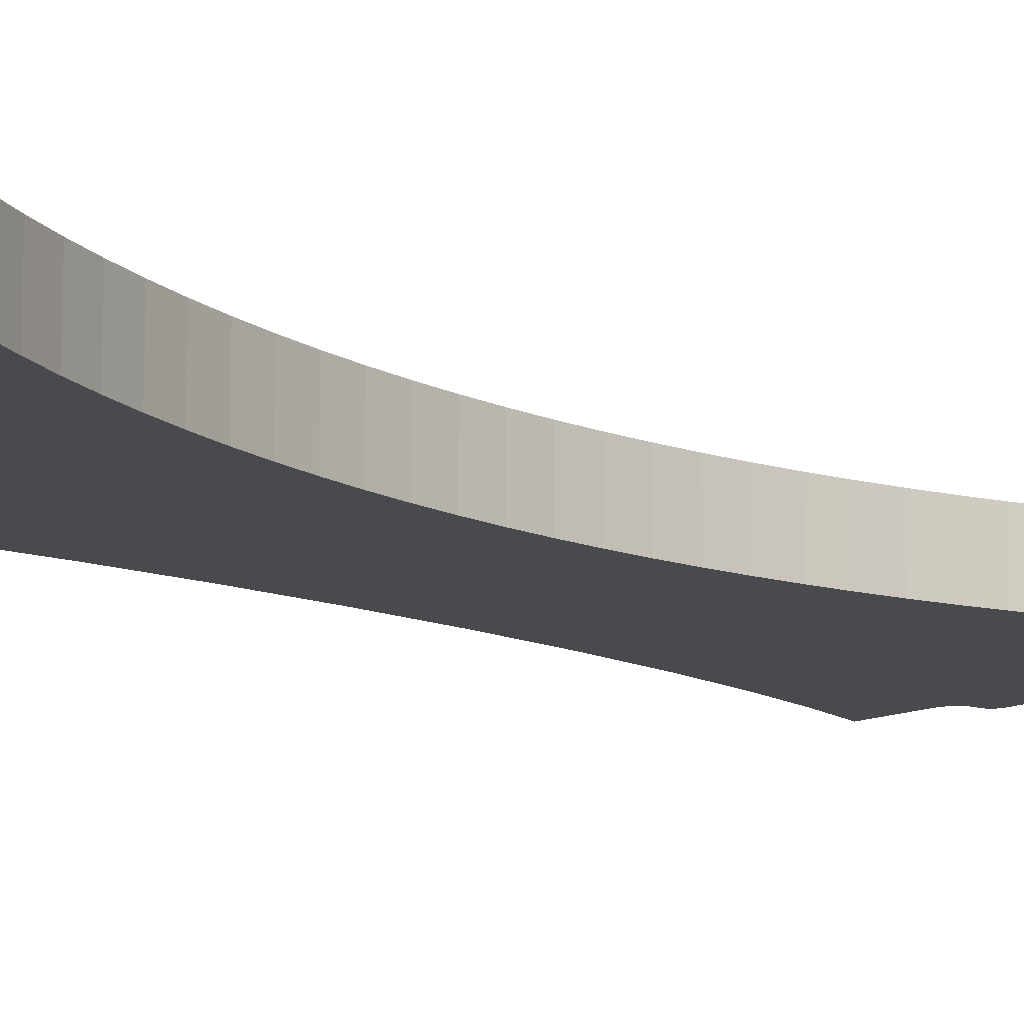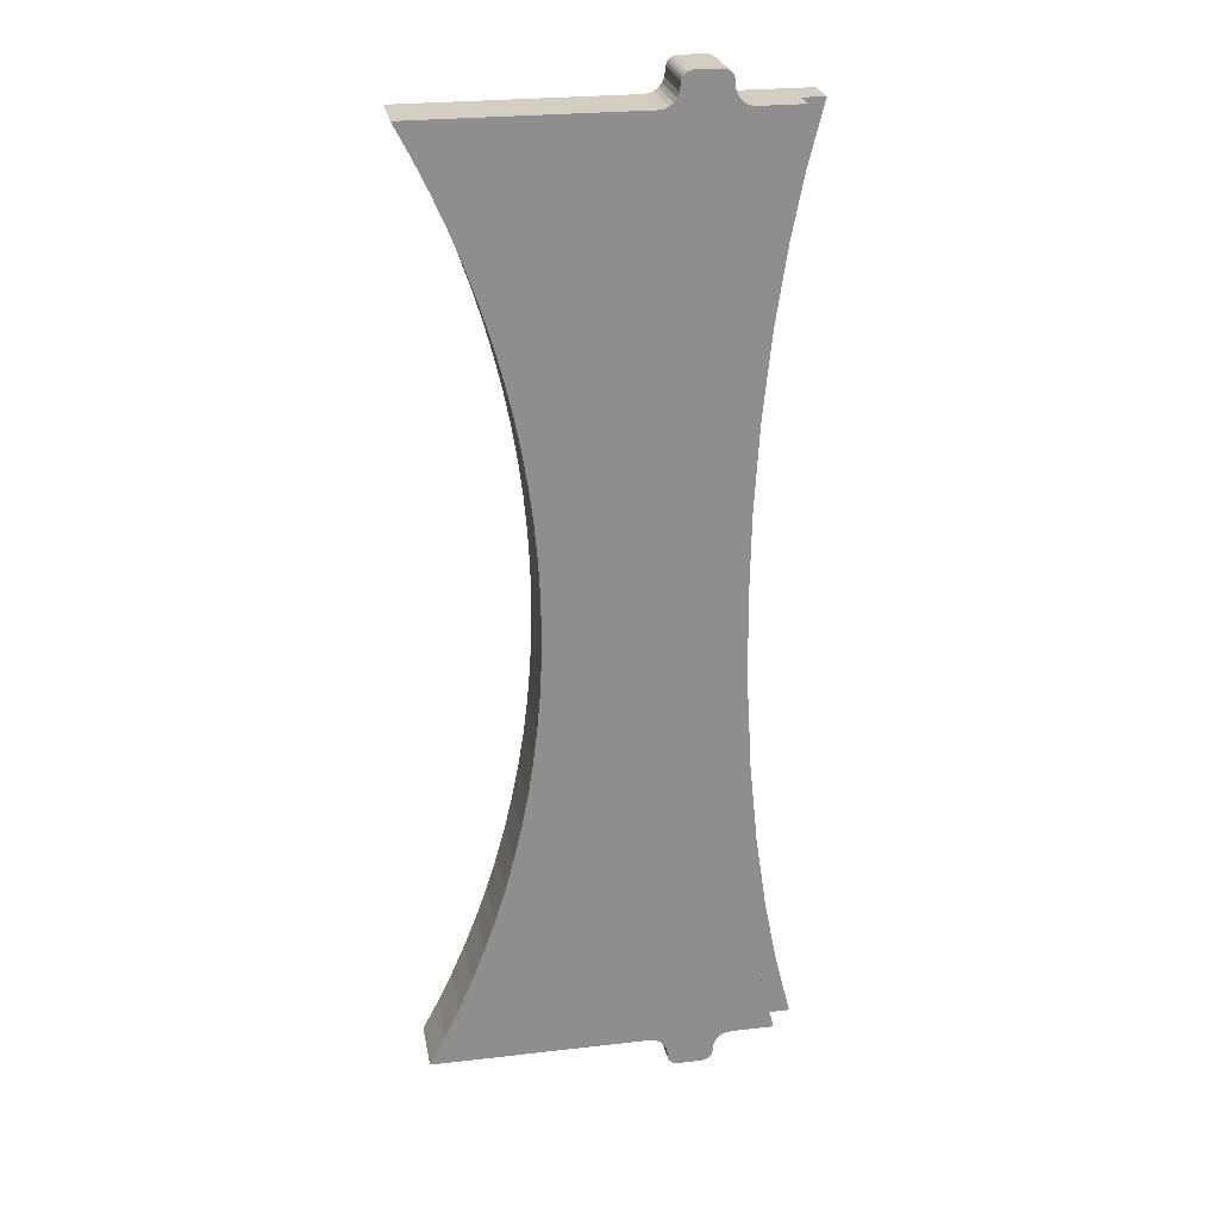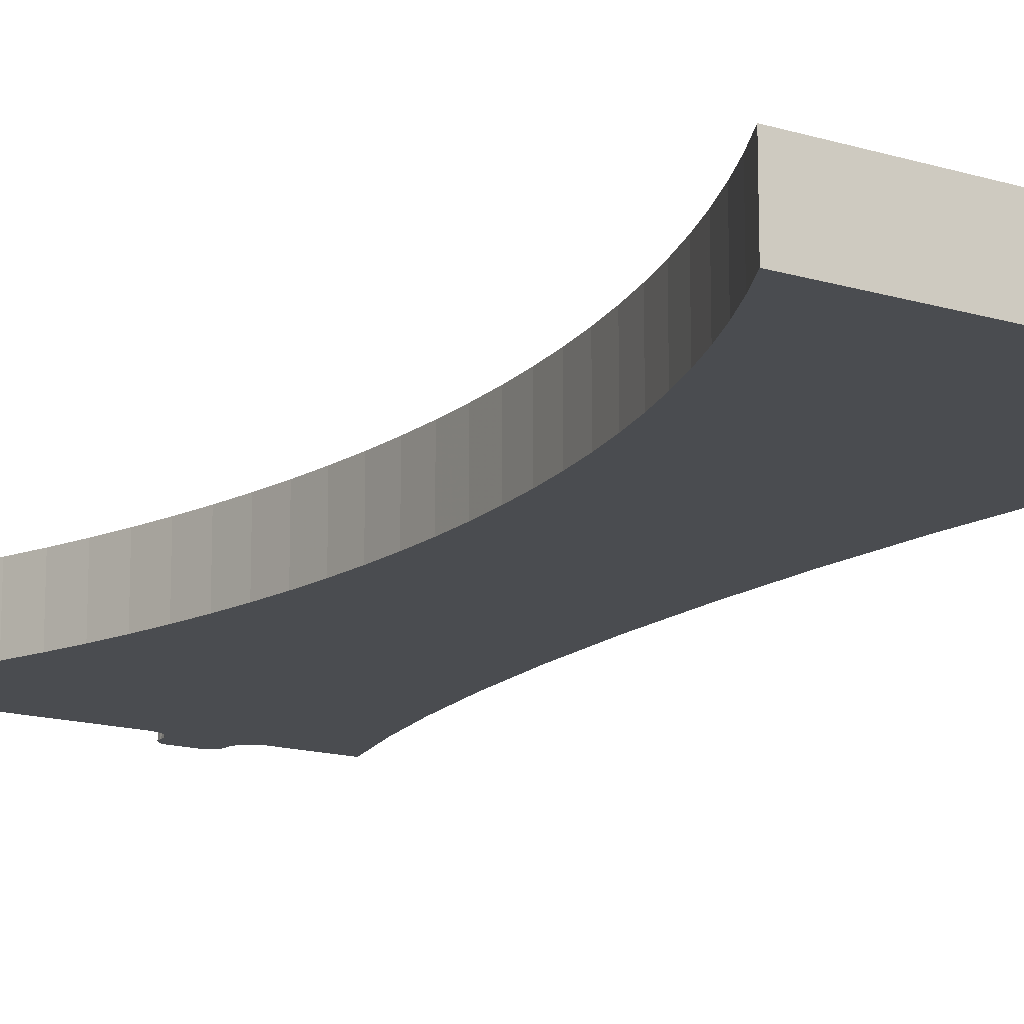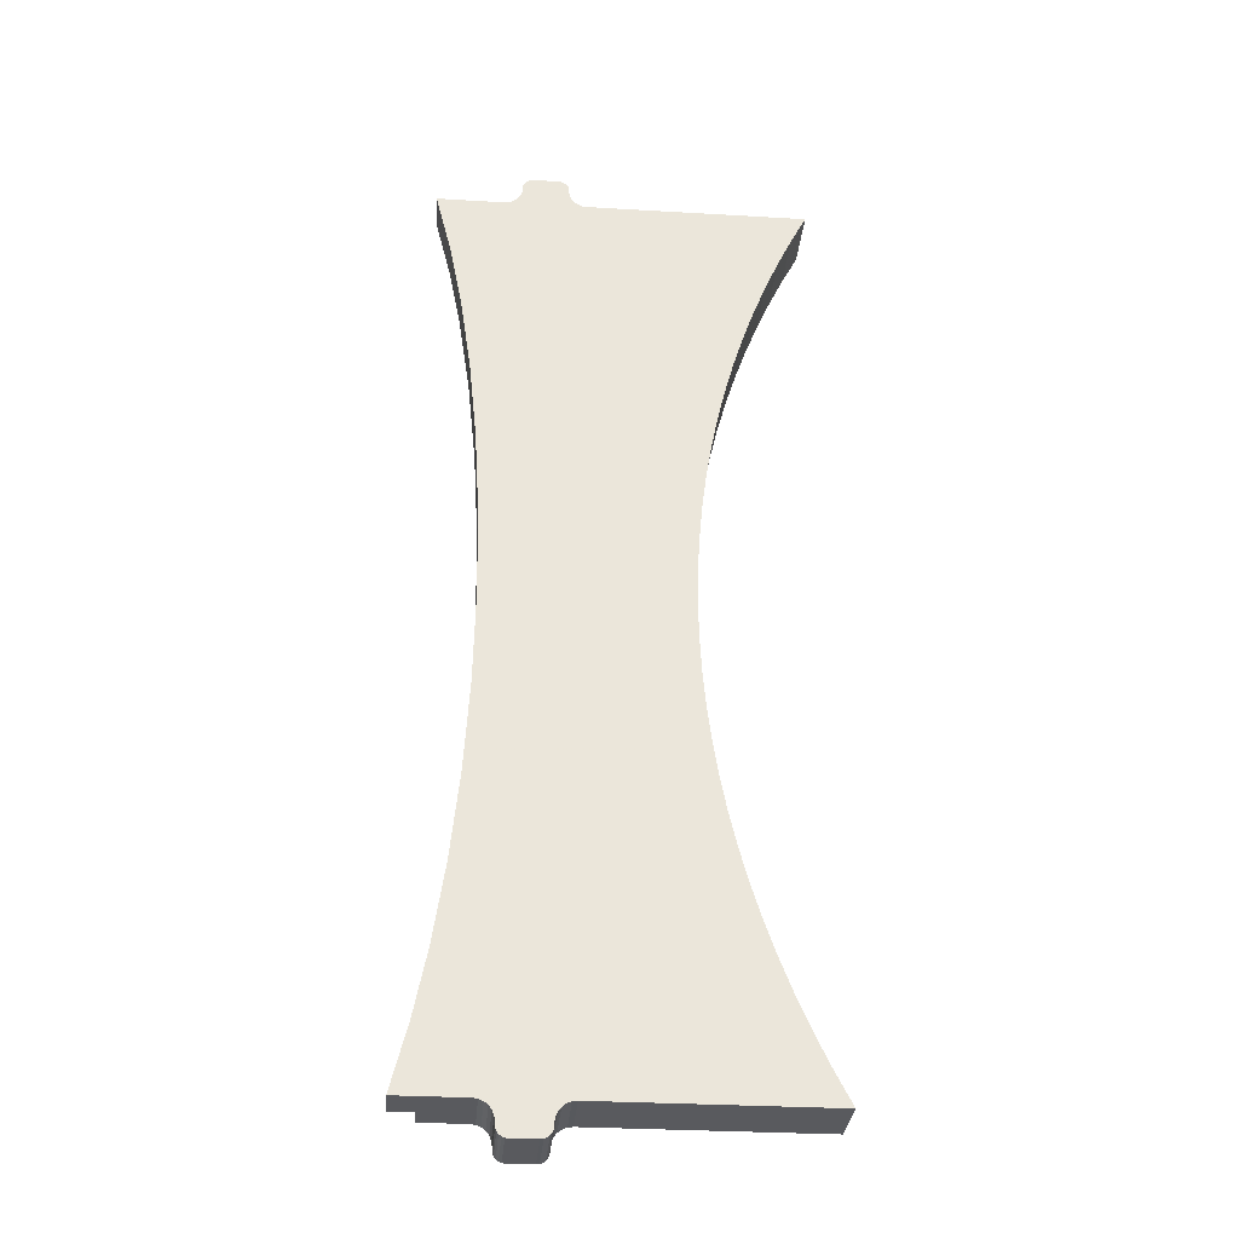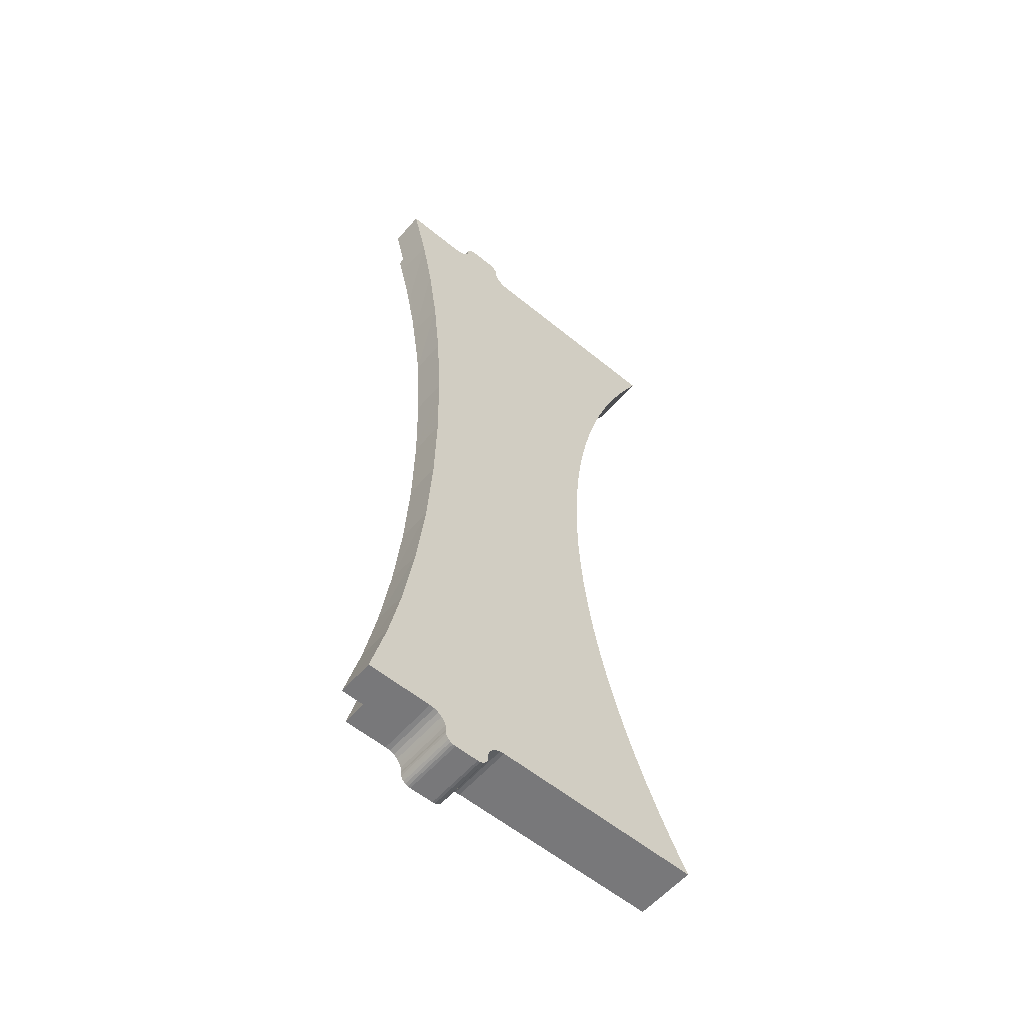
<metadata>
{"format":"obj","ext":"obj","renderer":"f3d","projection":"perspective","resolution":1024,"background":"white","views":[{"elev":-13.1,"azim":47.3,"up":"+Y"},{"elev":25.3,"azim":169.5,"up":"+Z"},{"elev":-15.0,"azim":146.9,"up":"+Y"},{"elev":-31.8,"azim":-4.7,"up":"+Z"},{"elev":-57.5,"azim":-40.4,"up":"+Z"}]}
</metadata>
<code>
v 0 0 -0
v 0 0.025 0
v -0.07236 0.015 -0.03534
v -0.04394 0 0.1898
v -0.04394 0 -0.1898
v -0.04394 0.025 0.1898
v -0.04394 0.025 -0.1898
v -0.076 0 -0.1895
v -0.076 0.025 -0.1895
v -0.08355 0 -0.07241
v 0.01212 0 -0.09771
v 0.01212 0 0.09771
v 0.01212 0.025 -0.09771
v 0.01212 0.025 0.09771
v -0.07784 0.015 -0.1054
v -0.042 0 0.1895
v -0.042 0 -0.1895
v -0.042 0.025 0.1895
v -0.042 0.025 -0.1895
v -0.09684 0.015 0.164
v -0.09177 0.015 0.1382
v -0.07225 0 0.1905
v -0.1032 0 0.1895
v -0.1032 0.015 0.1895
v -0.06876 0 -0.1951
v -0.06876 0.025 -0.1951
v -0.06876 0.025 0.1951
v -0.05082 0 0.2012
v -0.05082 0 -0.2012
v -0.05082 0.025 0.2012
v -0.05082 0.025 -0.2012
v -0.07788 0.015 0.1057
v -0.09138 0 0.136
v -0.07406 0 0.1898
v 0.04774 0 0.1895
v 0.04774 0 -0.1895
v 0.04774 0.025 0.1895
v 0.04774 0.025 -0.1895
v -0.08747 0.025 -0.1633
v -0.0695 0 0.1933
v 0.0002485 0 0.0141
v 0.0002485 0 -0.0141
v 0.0002485 0.025 0.0141
v 0.0002485 0.025 -0.0141
v 0.0297 0 -0.1513
v 0.0297 0 0.1513
v 0.0297 0.025 -0.1513
v 0.0297 0.025 0.1513
v -0.08688 0 0.1051
v -0.0707 0 -0.1917
v -0.0707 0.025 -0.1917
v -0.08139 0.015 -0.03607
v -0.08747 0.015 0.1633
v -0.06835 0 0.1992
v -0.06835 0 -0.1992
v -0.06835 0.025 0.1992
v -0.06835 0.025 -0.1992
v -0.0966 0 0.1629
v -0.08688 0.015 -0.1051
v -0.07438 0.025 0.07064
v -0.0495 0 -0.197
v -0.0495 0 -0.198
v -0.0495 0 0.198
v -0.0495 0 0.197
v -0.0495 0.025 -0.197
v -0.0495 0.025 -0.198
v -0.0495 0.025 0.198
v -0.0495 0.025 0.197
v 0.01996 0 0.1248
v 0.01996 0 -0.1248
v 0.01996 0.025 0.1248
v 0.01996 0.025 -0.1248
v -0.08708 0 -0.1067
v -0.08071 0 6e-07
v -0.08071 0.015 3.3e-07
v -0.0707 0 0.1917
v -0.0814 0.015 0.03623
v -0.07453 0.015 0.07246
v -0.06625 0 -0.2019
v -0.06625 0 0.2019
v -0.06625 0.025 -0.2019
v -0.06625 0.025 0.2019
v -0.0695 0 -0.1933
v -0.0695 0.025 -0.1933
v -0.07406 0.025 0.1898
v -0.07225 0 -0.1905
v -0.07225 0.025 -0.1905
v -0.09388 0.015 0.1895
v -0.05284 0 -0.2023
v -0.05284 0 0.2023
v -0.05284 0.025 -0.2023
v -0.05284 0.025 0.2023
v -0.08249 0.015 -0.1374
v 0.0158 0 0.1113
v 0.0158 0 -0.1113
v 0.0158 0.025 0.1113
v 0.0158 0.025 -0.1113
v -0.06516 0 -0.2023
v -0.06516 0 0.2023
v -0.06516 0.025 -0.2023
v -0.06516 0.025 0.2023
v -0.06876 0 0.1951
v -0.08353 0.015 -0.07208
v -0.09177 0 -0.1383
v -0.07225 0.025 0.1905
v -0.0485 0 0.1933
v -0.0485 0 -0.1933
v -0.0485 0.025 0.1933
v -0.0485 0.025 -0.1933
v 0.006198 0 -0.07014
v 0.006198 0 0.07014
v 0.006198 0.025 -0.07014
v 0.006198 0.025 0.07014
v -0.07236 0.025 0.03533
v -0.05175 0 -0.2019
v -0.05175 0 0.2019
v -0.05175 0.025 -0.2019
v -0.05175 0.025 0.2019
v -0.0814 0 -0.03624
v -0.07239 0.015 0.03625
v -0.04965 0 0.1992
v -0.04965 0 -0.1992
v -0.04965 0.025 0.1992
v -0.04965 0.025 -0.1992
v 0.0246 0 -0.1381
v 0.0246 0 0.1381
v 0.0246 0.025 -0.1381
v 0.0246 0.025 0.1381
v -0.0824 0.015 0.1368
v 0.03526 0 -0.1642
v 0.03526 0 0.1642
v 0.03526 0.025 -0.1642
v 0.03526 0.025 0.1642
v -0.08752 0.015 -0.1635
v -0.04575 0 0.1905
v -0.04575 0 -0.1905
v -0.04575 0.025 0.1905
v -0.04575 0.025 -0.1905
v -0.07788 0.025 -0.1057
v -0.1032 0 -0.1895
v -0.1032 0.015 -0.1895
v -0.0695 0.025 0.1933
v -0.08139 0 0.03607
v -0.076 0 0.1895
v -0.09388 0.025 0.1895
v -0.0685 0 -0.197
v -0.0685 0 -0.198
v -0.0685 0 0.198
v -0.0685 0 0.197
v -0.0685 0.025 -0.197
v -0.0685 0.025 -0.198
v -0.0685 0.025 0.198
v -0.0685 0.025 0.197
v -0.07439 0.015 -0.07066
v 0.00397 0 0.05622
v 0.00397 0 -0.05622
v 0.00397 0.025 0.05622
v 0.00397 0.025 -0.05622
v -0.0707 0.025 0.1917
v -0.09684 0 -0.164
v -0.0473 0 0.1917
v -0.0473 0 -0.1917
v -0.0473 0.025 0.1917
v -0.0473 0.025 -0.1917
v -0.08249 0.025 0.1374
v -0.08355 0.015 0.0724
v -0.08752 0.025 0.1635
v -0.07453 0.025 -0.07247
v 0.002235 0 -0.04222
v 0.002235 0 0.04222
v 0.002235 0.025 -0.04222
v 0.002235 0.025 0.04222
v -0.07784 0.025 0.1054
v -0.08708 0.015 0.1067
v -0.076 0.025 0.1895
v -0.07406 0 -0.1898
v -0.07406 0.025 -0.1898
v -0.07171 0.025 6e-08
v -0.07171 0.015 6e-08
v -0.0966 0.015 -0.1629
v -0.0824 0.025 -0.1368
v 0.008915 0 0.08398
v 0.008915 0 -0.08398
v 0.008915 0.025 0.08398
v 0.008915 0.025 -0.08398
v -0.09388 0.025 -0.1895
v -0.09388 0.015 -0.1895
v 0.0009938 0 0.02818
v 0.0009938 0 -0.02818
v 0.0009938 0.025 0.02818
v 0.0009938 0.025 -0.02818
v 0.04128 0 -0.177
v 0.04128 0 0.177
v 0.04128 0.025 -0.177
v 0.04128 0.025 0.177
v -0.09138 0.015 -0.136
v -0.0679 0 0.2003
v -0.0679 0 -0.2003
v -0.0679 0.025 0.2003
v -0.0679 0.025 -0.2003
v -0.054 0 0.2025
v -0.054 0 -0.2025
v -0.054 0.025 0.2025
v -0.054 0.025 -0.2025
v -0.064 0 0.2025
v -0.064 0 -0.2025
v -0.064 0.025 0.2025
v -0.064 0.025 -0.2025
v -0.08353 0 0.07208
v -0.0501 0 0.2003
v -0.0501 0 -0.2003
v -0.0501 0.025 0.2003
v -0.0501 0.025 -0.2003
v -0.06718 0 0.2012
v -0.06718 0 -0.2012
v -0.06718 0.025 0.2012
v -0.06718 0.025 -0.2012
v -0.07239 0.025 -0.03625
v -0.04924 0 -0.1951
v -0.04924 0 0.1951
v -0.04924 0.025 -0.1951
v -0.04924 0.025 0.1951
f 176 136 5
f 42 119 189
f 135 34 4
f 107 83 219
f 83 25 219
f 95 104 17
f 189 119 169
f 104 5 17
f 70 95 17
f 214 197 80
f 34 58 33
f 4 34 33
f 16 4 33
f 169 119 156
f 25 206 202
f 119 10 156
f 219 25 202
f 61 219 202
f 62 61 202
f 62 202 122
f 197 54 148
f 80 197 205
f 197 148 205
f 99 80 205
f 156 10 110
f 35 16 193
f 202 89 115
f 122 202 29
f 211 122 29
f 205 148 149
f 202 115 29
f 10 73 183
f 110 10 183
f 193 16 131
f 205 149 102
f 70 17 125
f 131 16 46
f 125 17 45
f 183 73 11
f 160 140 8
f 46 16 126
f 104 160 176
f 160 8 176
f 144 23 58
f 34 144 58
f 45 17 130
f 126 16 69
f 205 102 201
f 130 17 192
f 33 49 94
f 16 33 94
f 69 16 94
f 192 17 36
f 73 104 95
f 94 49 12
f 11 73 95
f 49 209 182
f 12 49 182
f 28 116 210
f 182 209 111
f 209 143 155
f 116 90 121
f 210 116 121
f 111 209 155
f 90 201 63
f 155 143 170
f 121 90 63
f 198 215 79
f 55 198 79
f 147 55 79
f 63 201 64
f 147 79 98
f 170 143 188
f 102 40 220
f 147 98 206
f 201 102 220
f 146 147 206
f 143 74 41
f 25 146 206
f 64 201 220
f 220 40 106
f 188 143 41
f 40 76 106
f 86 50 162
f 86 162 136
f 76 22 161
f 176 86 136
f 41 74 1
f 162 50 107
f 50 83 107
f 106 76 161
f 22 34 135
f 74 119 42
f 1 74 42
f 104 176 5
f 161 22 135
f 140 141 187
f 140 187 8
f 187 186 9
f 8 187 9
f 194 19 132
f 177 9 39
f 38 19 194
f 165 167 6
f 165 6 18
f 87 177 39
f 82 199 216
f 56 199 82
f 97 181 139
f 195 18 37
f 152 56 82
f 97 139 13
f 152 101 207
f 152 82 101
f 133 18 195
f 153 152 207
f 48 18 133
f 27 153 207
f 128 18 48
f 71 165 18
f 71 18 128
f 217 200 57
f 96 173 165
f 96 165 71
f 203 27 207
f 81 217 57
f 14 173 96
f 184 60 173
f 184 173 14
f 208 150 26
f 208 151 150
f 208 57 151
f 118 203 92
f 208 100 81
f 208 81 57
f 113 60 184
f 164 84 51
f 157 114 60
f 30 203 118
f 157 60 113
f 167 145 175
f 138 51 87
f 172 114 157
f 138 164 51
f 138 87 39
f 167 85 105
f 167 175 85
f 109 26 84
f 109 84 164
f 190 114 172
f 72 181 97
f 43 178 114
f 7 39 181
f 123 203 30
f 43 114 190
f 123 30 212
f 7 138 39
f 221 208 26
f 2 178 43
f 221 26 109
f 67 203 123
f 44 178 2
f 44 218 178
f 19 7 181
f 19 181 72
f 68 203 67
f 191 218 44
f 222 27 203
f 204 221 65
f 204 208 221
f 222 203 68
f 171 218 191
f 222 142 27
f 66 204 65
f 108 142 222
f 91 66 124
f 158 168 218
f 91 204 66
f 158 218 171
f 108 159 142
f 117 91 124
f 213 117 124
f 163 159 108
f 31 117 213
f 112 168 158
f 163 105 159
f 127 19 72
f 185 139 168
f 137 105 163
f 137 167 105
f 185 168 112
f 47 19 127
f 6 167 137
f 132 19 47
f 13 139 185
f 9 186 39
f 144 175 88
f 23 144 88
f 23 88 24
f 88 175 145
f 20 24 88
f 53 20 88
f 21 20 53
f 129 21 53
f 174 21 129
f 32 174 129
f 166 174 32
f 78 166 32
f 77 166 78
f 120 77 78
f 75 77 120
f 179 75 120
f 3 52 75
f 3 75 179
f 154 103 52
f 154 52 3
f 15 59 103
f 15 103 154
f 93 196 59
f 93 59 15
f 134 180 196
f 134 196 93
f 187 141 180
f 187 180 134
f 23 24 20
f 58 23 20
f 33 58 21
f 58 20 21
f 49 33 174
f 33 21 174
f 209 49 166
f 49 174 166
f 143 209 77
f 209 166 77
f 74 143 75
f 143 77 75
f 74 75 52
f 119 74 52
f 10 119 103
f 119 52 103
f 73 10 59
f 10 103 59
f 104 73 196
f 73 59 196
f 160 104 180
f 104 196 180
f 140 160 141
f 160 180 141
f 179 178 3
f 3 178 218
f 3 218 154
f 154 218 168
f 154 168 15
f 15 168 139
f 93 15 181
f 15 139 181
f 134 93 39
f 93 181 39
f 187 134 186
f 134 39 186
f 53 88 167
f 88 145 167
f 129 53 165
f 53 167 165
f 32 129 173
f 129 165 173
f 32 173 78
f 78 173 60
f 78 60 120
f 120 60 114
f 120 114 179
f 179 114 178
f 102 149 153
f 40 102 27
f 102 153 27
f 76 40 142
f 40 27 142
f 22 76 159
f 76 142 159
f 34 22 105
f 22 159 105
f 144 34 85
f 34 105 85
f 144 85 175
f 149 148 153
f 148 152 153
f 56 152 148
f 56 148 54
f 199 54 197
f 199 56 54
f 216 197 214
f 216 199 197
f 82 214 80
f 82 216 214
f 101 80 99
f 101 82 80
f 207 99 205
f 207 101 99
f 205 201 203
f 205 203 207
f 203 201 90
f 92 203 90
f 118 90 116
f 118 92 90
f 30 116 28
f 30 118 116
f 212 28 210
f 212 210 121
f 212 30 28
f 123 121 63
f 123 212 121
f 67 123 63
f 63 64 67
f 64 68 67
f 4 16 18
f 135 4 6
f 4 18 6
f 161 135 137
f 135 6 137
f 106 161 163
f 161 137 163
f 220 106 108
f 106 163 108
f 64 220 222
f 220 108 222
f 64 222 68
f 16 35 18
f 35 37 18
f 111 155 157
f 155 172 157
f 182 111 113
f 111 157 113
f 12 182 184
f 182 113 184
f 192 36 194
f 36 38 194
f 94 12 14
f 12 184 14
f 130 192 132
f 192 194 132
f 69 94 96
f 94 14 96
f 45 130 47
f 130 132 47
f 126 69 71
f 69 96 71
f 125 45 127
f 45 47 127
f 46 126 128
f 126 71 128
f 70 125 72
f 125 127 72
f 131 46 48
f 46 128 48
f 193 131 133
f 95 70 97
f 70 72 97
f 131 48 133
f 35 193 195
f 193 133 195
f 11 95 13
f 35 195 37
f 95 97 13
f 183 11 185
f 11 13 185
f 110 183 112
f 183 185 112
f 110 112 158
f 156 110 158
f 169 156 171
f 156 158 171
f 189 169 191
f 169 171 191
f 42 189 44
f 189 191 44
f 1 42 2
f 42 44 2
f 41 1 2
f 41 2 43
f 188 41 43
f 188 43 190
f 170 188 190
f 155 170 172
f 170 190 172
f 36 17 38
f 17 19 38
f 219 61 221
f 61 65 221
f 107 219 109
f 219 221 109
f 162 107 164
f 107 109 164
f 136 162 138
f 162 164 138
f 17 5 7
f 5 136 7
f 136 138 7
f 17 7 19
f 61 62 65
f 62 66 65
f 66 62 122
f 124 122 211
f 124 66 122
f 213 211 29
f 213 124 211
f 31 29 115
f 31 213 29
f 117 115 89
f 117 31 115
f 91 89 202
f 91 117 89
f 204 91 202
f 202 206 208
f 202 208 204
f 100 208 206
f 100 206 98
f 81 98 79
f 81 100 98
f 217 79 215
f 217 81 79
f 200 215 198
f 200 217 215
f 57 198 55
f 57 200 198
f 151 55 147
f 151 57 55
f 147 146 151
f 146 150 151
f 176 8 177
f 8 9 177
f 86 176 87
f 176 177 87
f 50 86 51
f 86 87 51
f 83 50 84
f 50 51 84
f 25 83 26
f 83 84 26
f 146 25 150
f 25 26 150

</code>
